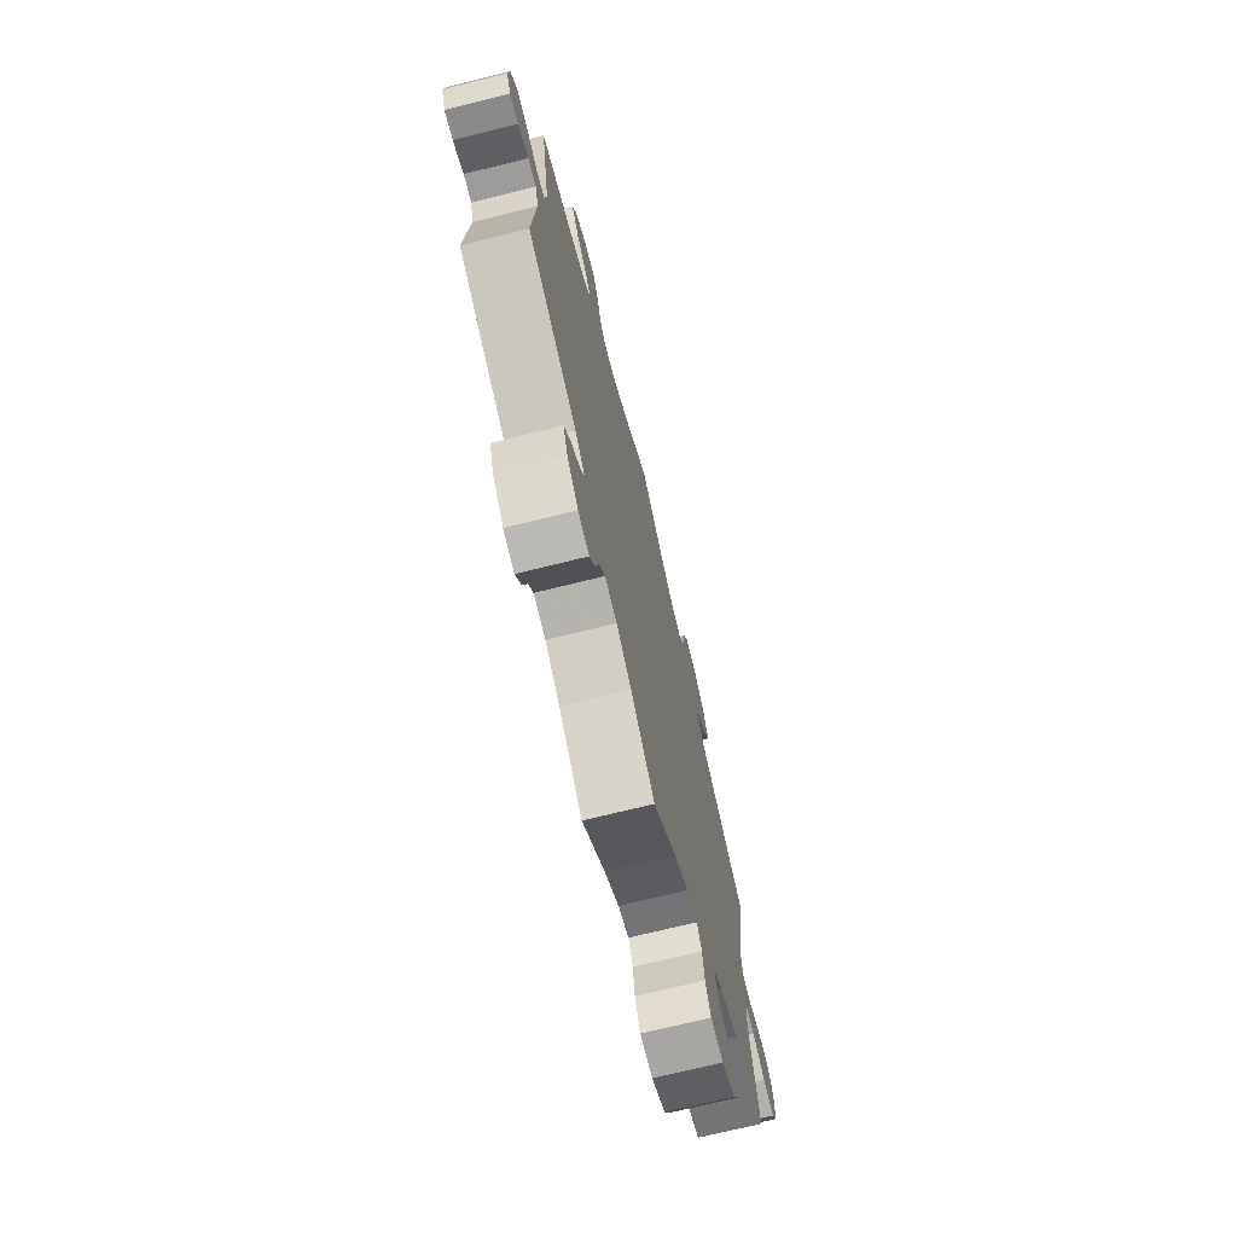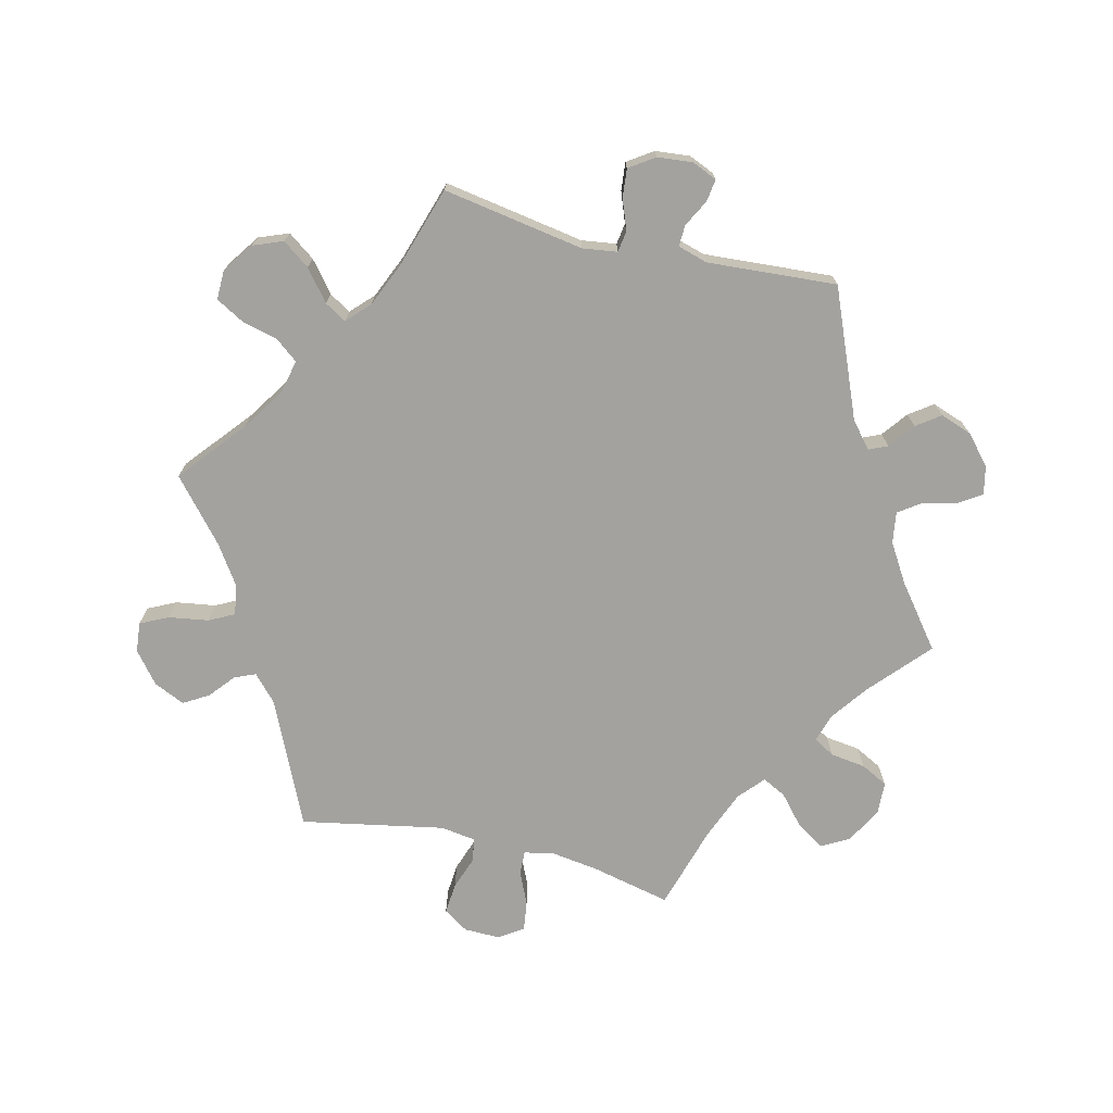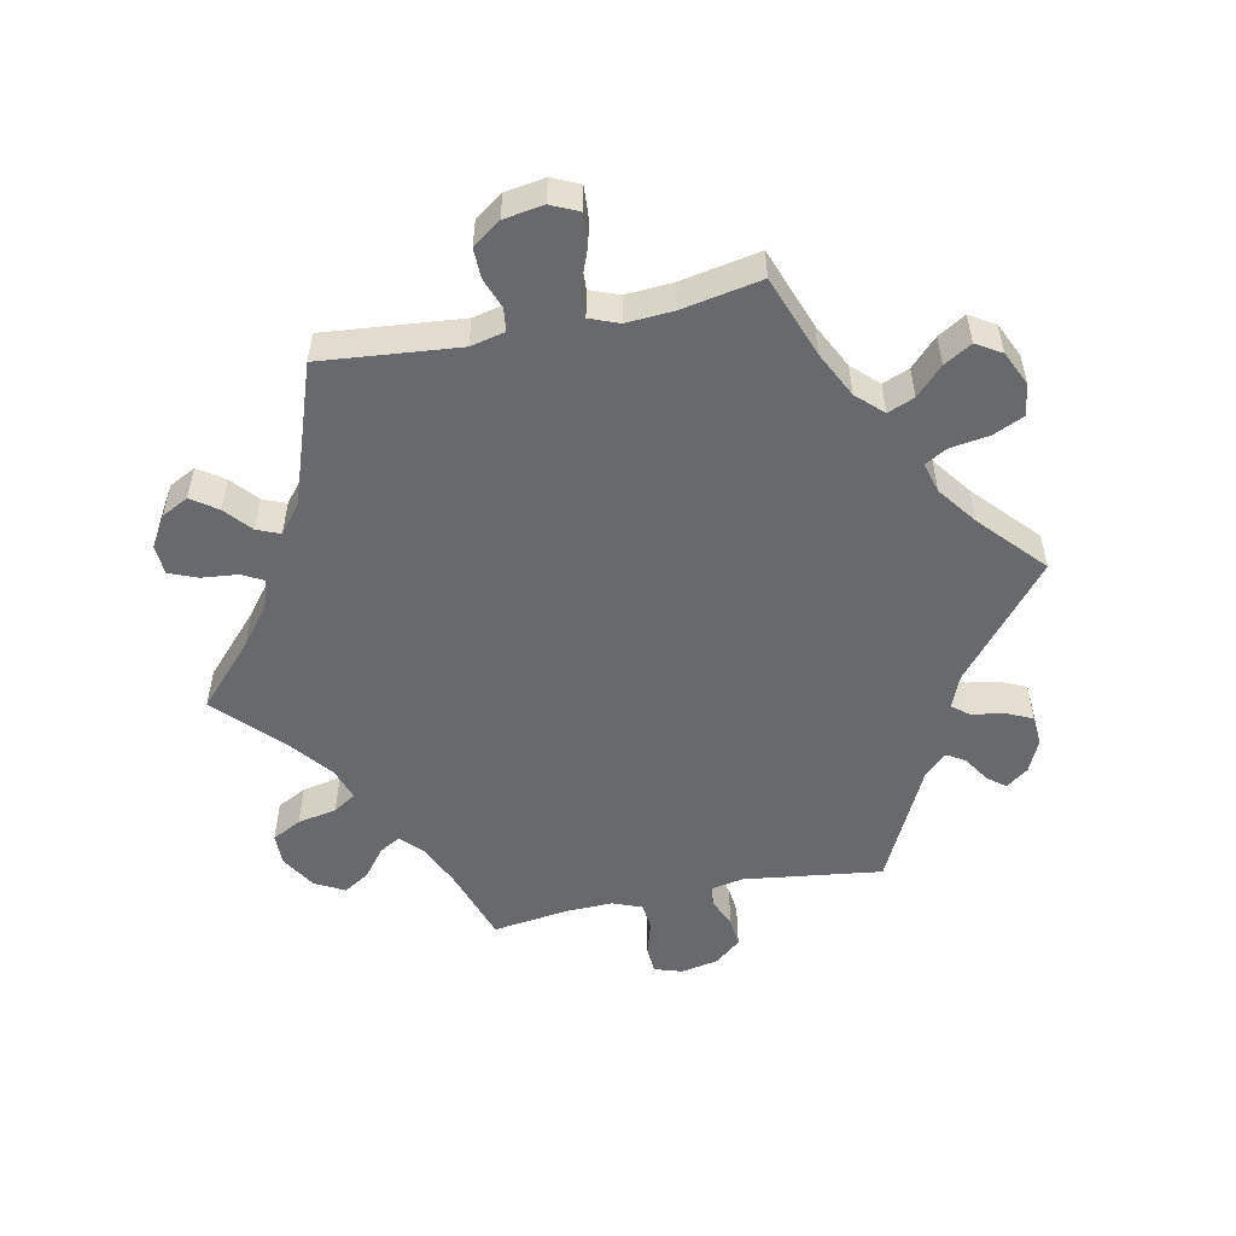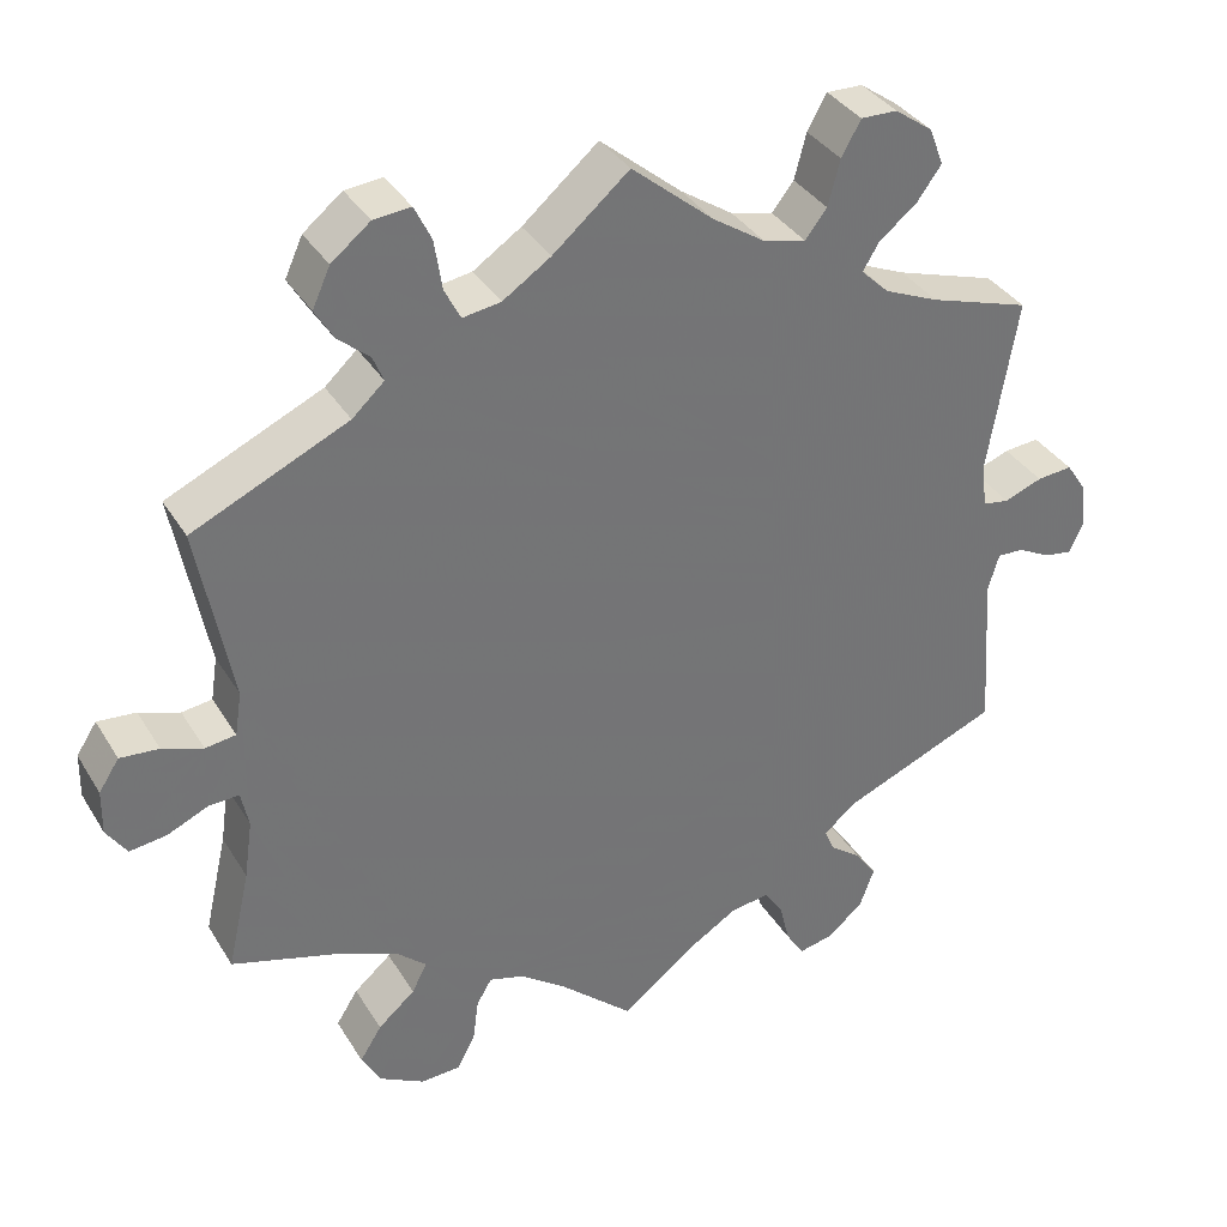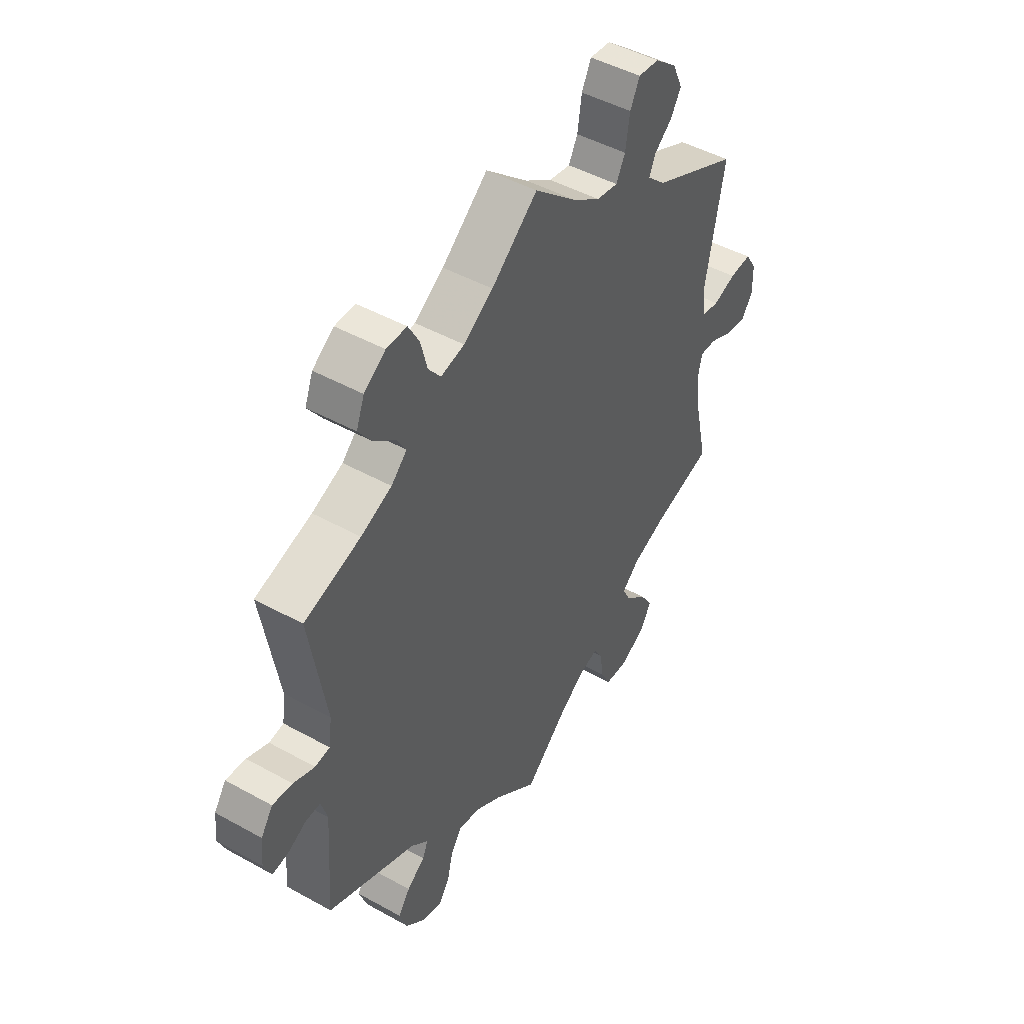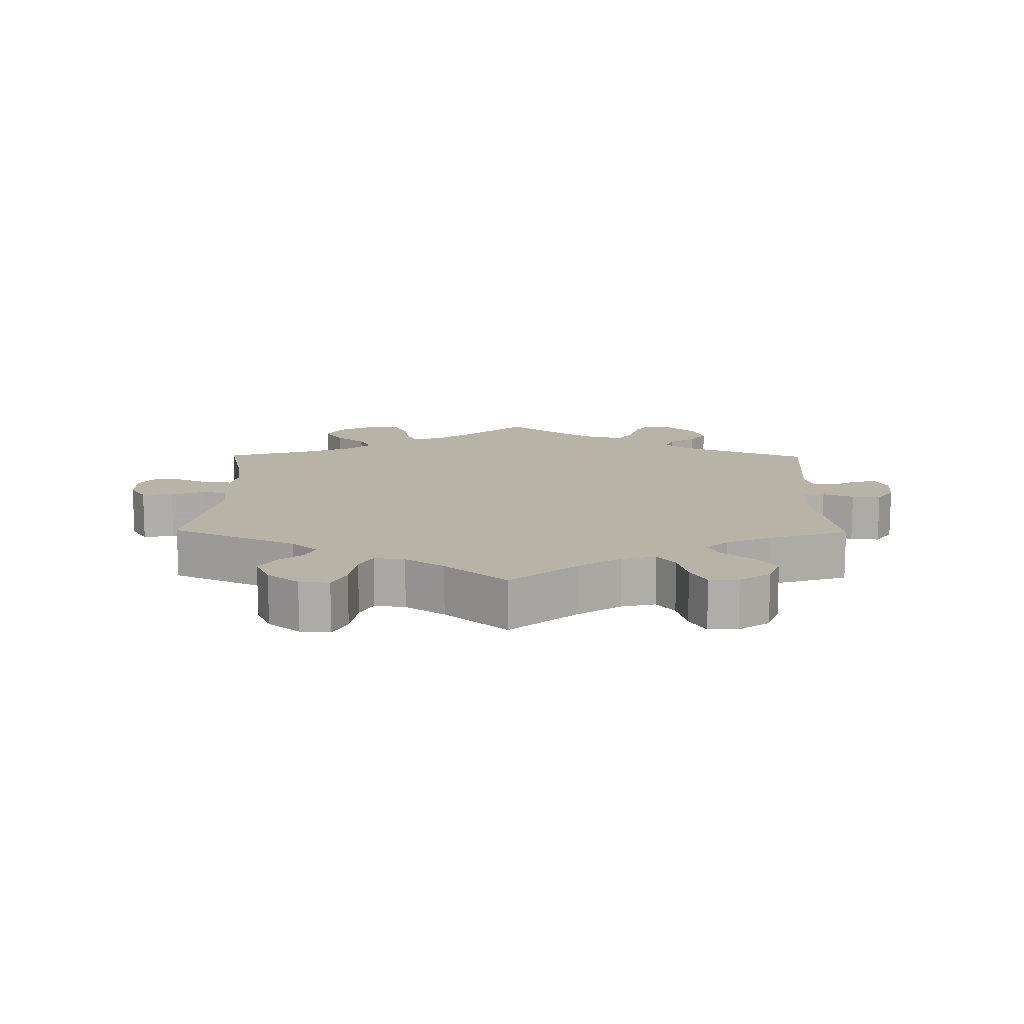
<metadata>
{"format":"obj","ext":"obj","renderer":"f3d","projection":"perspective","resolution":1024,"background":"white","views":[{"elev":-71.8,"azim":103.9,"up":"+Z"},{"elev":-72.5,"azim":76.5,"up":"+Y"},{"elev":-52.7,"azim":-18.3,"up":"+Y"},{"elev":35.6,"azim":-27.5,"up":"+Z"},{"elev":46.7,"azim":122.3,"up":"+Z"},{"elev":12.8,"azim":0.7,"up":"+Y"}]}
</metadata>
<code>
v -0.088 0.07 -0.499
v -0.143 0.07 -0.459
v -0.184 0.07 -0.447
v -0.202 0.07 -0.478
v -0.209 0.07 -0.53
v -0.23 0.07 -0.57
v -0.278 0.07 -0.572
v -0.331 0.07 -0.543
v -0.354 0.07 -0.502
v -0.328 0.07 -0.461
v -0.284 0.07 -0.423
v -0.266 0.07 -0.388
v -0.303 0.07 -0.355
v -0.375 0.07 -0.326
v -0.5 0.07 -0.289
v -0.473 0.07 -0.17
v -0.463 0.07 -0.1
v -0.472 0.07 -0.057
v -0.507 0.07 -0.058
v -0.556 0.07 -0.08
v -0.6 0.07 -0.086
v -0.624 0.07 -0.05
v -0.623 0.07 0.003
v -0.599 0.07 0.04
v -0.553 0.07 0.036
v -0.505 0.07 0.019
v -0.469 0.07 0.024
v -0.461 0.07 0.076
v -0.501 0.07 0.288
v -0.317 0.07 0.372
v -0.279 0.07 0.407
v -0.292 0.07 0.438
v -0.329 0.07 0.469
v -0.351 0.07 0.506
v -0.33 0.07 0.552
v -0.284 0.07 0.589
v -0.24 0.07 0.593
v -0.22 0.07 0.552
v -0.211 0.07 0.493
v -0.192 0.07 0.456
v -0.147 0.07 0.463
v -0.09 0.07 0.501
v 0 0.07 0.578
v 0.097 0.07 0.497
v 0.159 0.07 0.456
v 0.209 0.07 0.444
v 0.235 0.07 0.477
v 0.249 0.07 0.531
v 0.272 0.07 0.572
v 0.315 0.07 0.571
v 0.36 0.07 0.539
v 0.377 0.07 0.495
v 0.348 0.07 0.455
v 0.303 0.07 0.419
v 0.284 0.07 0.387
v 0.317 0.07 0.355
v 0.382 0.07 0.327
v 0.501 0.07 0.289
v 0.466 0.07 0.08
v 0.473 0.07 0.029
v 0.504 0.07 0.024
v 0.549 0.07 0.041
v 0.591 0.07 0.045
v 0.616 0.07 0.008
v 0.621 0.07 -0.044
v 0.605 0.07 -0.081
v 0.572 0.07 -0.076
v 0.532 0.07 -0.055
v 0.501 0.07 -0.054
v 0.488 0.07 -0.098
v 0.501 0.07 -0.289
v 0.313 0.07 -0.367
v 0.276 0.07 -0.399
v 0.288 0.07 -0.426
v 0.326 0.07 -0.455
v 0.351 0.07 -0.49
v 0.334 0.07 -0.537
v 0.292 0.07 -0.574
v 0.25 0.07 -0.583
v 0.228 0.07 -0.549
v 0.216 0.07 -0.499
v 0.193 0.07 -0.466
v 0.147 0.07 -0.473
v 0.09 0.07 -0.508
v 0 0.07 -0.578
v -0.088 0 -0.499
v -0.143 0 -0.459
v -0.184 0 -0.447
v -0.202 0 -0.478
v -0.209 0 -0.53
v -0.23 0 -0.57
v -0.278 0 -0.572
v -0.331 0 -0.543
v -0.354 0 -0.502
v -0.328 0 -0.461
v -0.284 0 -0.423
v -0.266 0 -0.388
v -0.303 0 -0.355
v -0.375 0 -0.326
v -0.5 0 -0.289
v -0.473 0 -0.17
v -0.463 0 -0.1
v -0.472 0 -0.057
v -0.507 0 -0.058
v -0.556 0 -0.08
v -0.6 0 -0.086
v -0.624 0 -0.05
v -0.623 0 0.003
v -0.599 0 0.04
v -0.553 0 0.036
v -0.505 0 0.019
v -0.469 0 0.024
v -0.461 0 0.076
v -0.501 0 0.288
v -0.317 0 0.372
v -0.279 0 0.407
v -0.292 0 0.438
v -0.329 0 0.469
v -0.351 0 0.506
v -0.33 0 0.552
v -0.284 0 0.589
v -0.24 0 0.593
v -0.22 0 0.552
v -0.211 0 0.493
v -0.192 0 0.456
v -0.147 0 0.463
v -0.09 0 0.501
v 0 0 0.578
v 0.097 0 0.497
v 0.159 0 0.456
v 0.209 0 0.444
v 0.235 0 0.477
v 0.249 0 0.531
v 0.272 0 0.572
v 0.315 0 0.571
v 0.36 0 0.539
v 0.377 0 0.495
v 0.348 0 0.455
v 0.303 0 0.419
v 0.284 0 0.387
v 0.317 0 0.355
v 0.382 0 0.327
v 0.501 0 0.289
v 0.466 0 0.08
v 0.473 0 0.029
v 0.504 0 0.024
v 0.549 0 0.041
v 0.591 0 0.045
v 0.616 0 0.008
v 0.621 0 -0.044
v 0.605 0 -0.081
v 0.572 0 -0.076
v 0.532 0 -0.055
v 0.501 0 -0.054
v 0.488 0 -0.098
v 0.501 0 -0.289
v 0.313 0 -0.367
v 0.276 0 -0.399
v 0.288 0 -0.426
v 0.326 0 -0.455
v 0.351 0 -0.49
v 0.334 0 -0.537
v 0.292 0 -0.574
v 0.25 0 -0.583
v 0.228 0 -0.549
v 0.216 0 -0.499
v 0.193 0 -0.466
v 0.147 0 -0.473
v 0.09 0 -0.508
v 0 0 -0.578
f 84 85 1
f 83 84 1 2
f 82 83 2 3
f 78 79 80 81
f 78 81 82
f 77 78 82
f 74 75 76 77
f 73 74 77 82
f 72 73 82 3
f 70 71 72 3
f 65 66 67 68
f 65 68 69
f 64 65 69
f 61 62 63 64
f 61 64 69
f 60 61 69 70
f 57 58 59
f 56 57 59 60
f 55 56 60 70
f 51 52 53 54
f 51 54 55
f 50 51 55
f 47 48 49 50
f 46 47 50 55
f 45 46 55 70
f 42 43 44
f 41 42 44 45
f 40 41 45 70
f 36 37 38 39
f 36 39 40
f 35 36 40
f 32 33 34 35
f 31 32 35 40
f 30 31 40 70
f 28 29 30 70
f 23 24 25 26
f 21 22 23 26
f 19 20 21 26
f 18 19 26 27
f 17 18 27 28
f 14 15 16
f 13 14 16 17
f 12 13 17 28
f 8 9 10 11
f 8 11 12
f 7 8 12
f 4 5 6 7
f 3 4 7 12
f 3 12 28 70
f 86 170 169
f 87 86 169 168
f 88 87 168 167
f 166 165 164 163
f 167 166 163
f 167 163 162
f 162 161 160 159
f 167 162 159 158
f 88 167 158 157
f 88 157 156 155
f 153 152 151 150
f 154 153 150
f 154 150 149
f 149 148 147 146
f 154 149 146
f 155 154 146 145
f 144 143 142
f 145 144 142 141
f 155 145 141 140
f 139 138 137 136
f 140 139 136
f 140 136 135
f 135 134 133 132
f 140 135 132 131
f 155 140 131 130
f 129 128 127
f 130 129 127 126
f 155 130 126 125
f 124 123 122 121
f 125 124 121
f 125 121 120
f 120 119 118 117
f 125 120 117 116
f 155 125 116 115
f 155 115 114 113
f 111 110 109 108
f 111 108 107 106
f 111 106 105 104
f 112 111 104 103
f 113 112 103 102
f 101 100 99
f 102 101 99 98
f 113 102 98 97
f 96 95 94 93
f 97 96 93
f 97 93 92
f 92 91 90 89
f 97 92 89 88
f 155 113 97 88
f 1 86 87 2
f 2 87 88 3
f 3 88 89 4
f 4 89 90 5
f 5 90 91 6
f 6 91 92 7
f 7 92 93 8
f 8 93 94 9
f 9 94 95 10
f 10 95 96 11
f 11 96 97 12
f 12 97 98 13
f 13 98 99 14
f 14 99 100 15
f 15 100 101 16
f 16 101 102 17
f 17 102 103 18
f 18 103 104 19
f 19 104 105 20
f 20 105 106 21
f 21 106 107 22
f 22 107 108 23
f 23 108 109 24
f 24 109 110 25
f 25 110 111 26
f 26 111 112 27
f 27 112 113 28
f 28 113 114 29
f 29 114 115 30
f 30 115 116 31
f 31 116 117 32
f 32 117 118 33
f 33 118 119 34
f 34 119 120 35
f 35 120 121 36
f 36 121 122 37
f 37 122 123 38
f 38 123 124 39
f 39 124 125 40
f 40 125 126 41
f 41 126 127 42
f 42 127 128 43
f 43 128 129 44
f 44 129 130 45
f 45 130 131 46
f 46 131 132 47
f 47 132 133 48
f 48 133 134 49
f 49 134 135 50
f 50 135 136 51
f 51 136 137 52
f 52 137 138 53
f 53 138 139 54
f 54 139 140 55
f 55 140 141 56
f 56 141 142 57
f 57 142 143 58
f 58 143 144 59
f 59 144 145 60
f 60 145 146 61
f 61 146 147 62
f 62 147 148 63
f 63 148 149 64
f 64 149 150 65
f 65 150 151 66
f 66 151 152 67
f 67 152 153 68
f 68 153 154 69
f 69 154 155 70
f 70 155 156 71
f 71 156 157 72
f 72 157 158 73
f 73 158 159 74
f 74 159 160 75
f 75 160 161 76
f 76 161 162 77
f 77 162 163 78
f 78 163 164 79
f 79 164 165 80
f 80 165 166 81
f 81 166 167 82
f 82 167 168 83
f 83 168 169 84
f 84 169 170 85
f 85 170 86 1

</code>
